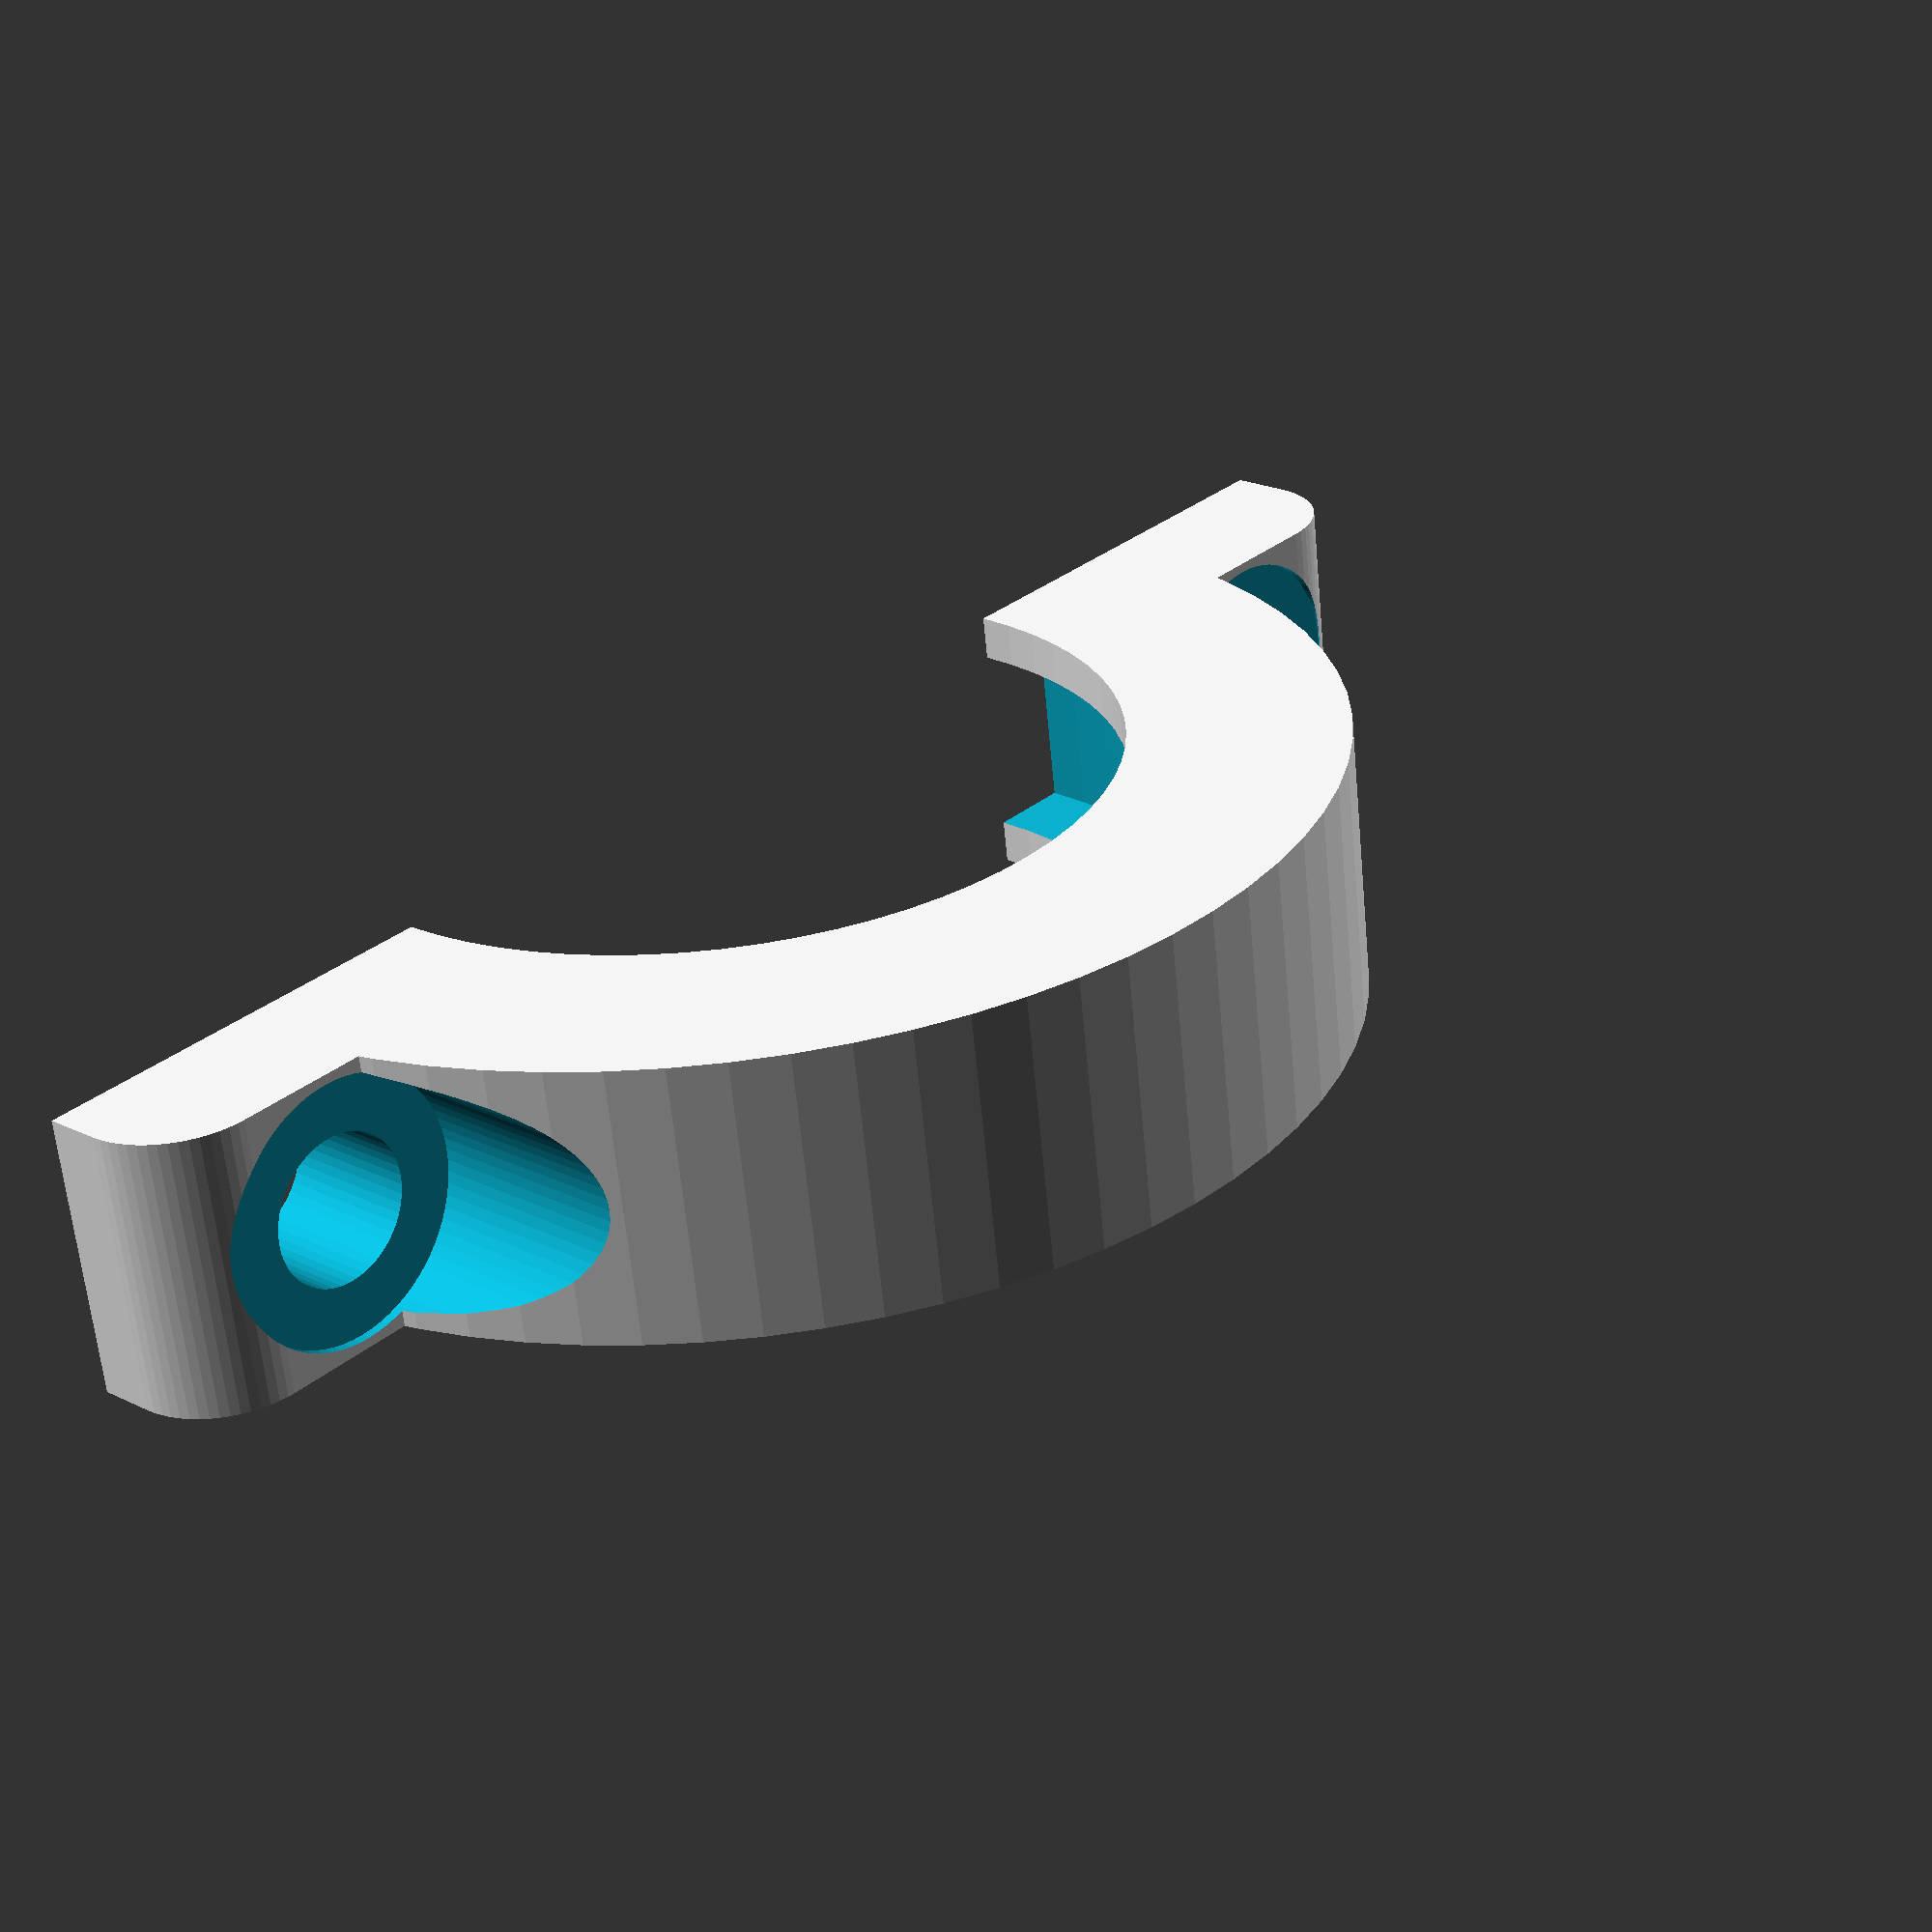
<openscad>



rotate([90,0,0])
difference() {
	linear_extrude(height=6,center=true,convexity=3) difference() {
		union() {
			circle(d=27);
			offset(r=2) offset(r=-2)
			square([36,6.4],center=true);
		}
		circle(d=17.5);
		translate([0,-50/2]) square(50,center=true);
	}
	cylinder(d=21.1,h=4.1,center=true);
	for (i=[-1,1])
	translate([14*i,0,0]) rotate([-90,0,0]) {
		translate([0,0,3])
		cylinder(d=5.6,h=100);
		cylinder(d=3.15,h=100,center=true);
	}
}



$fs=.2;
$fa=5;

</openscad>
<views>
elev=339.0 azim=171.9 roll=311.4 proj=p view=wireframe
</views>
